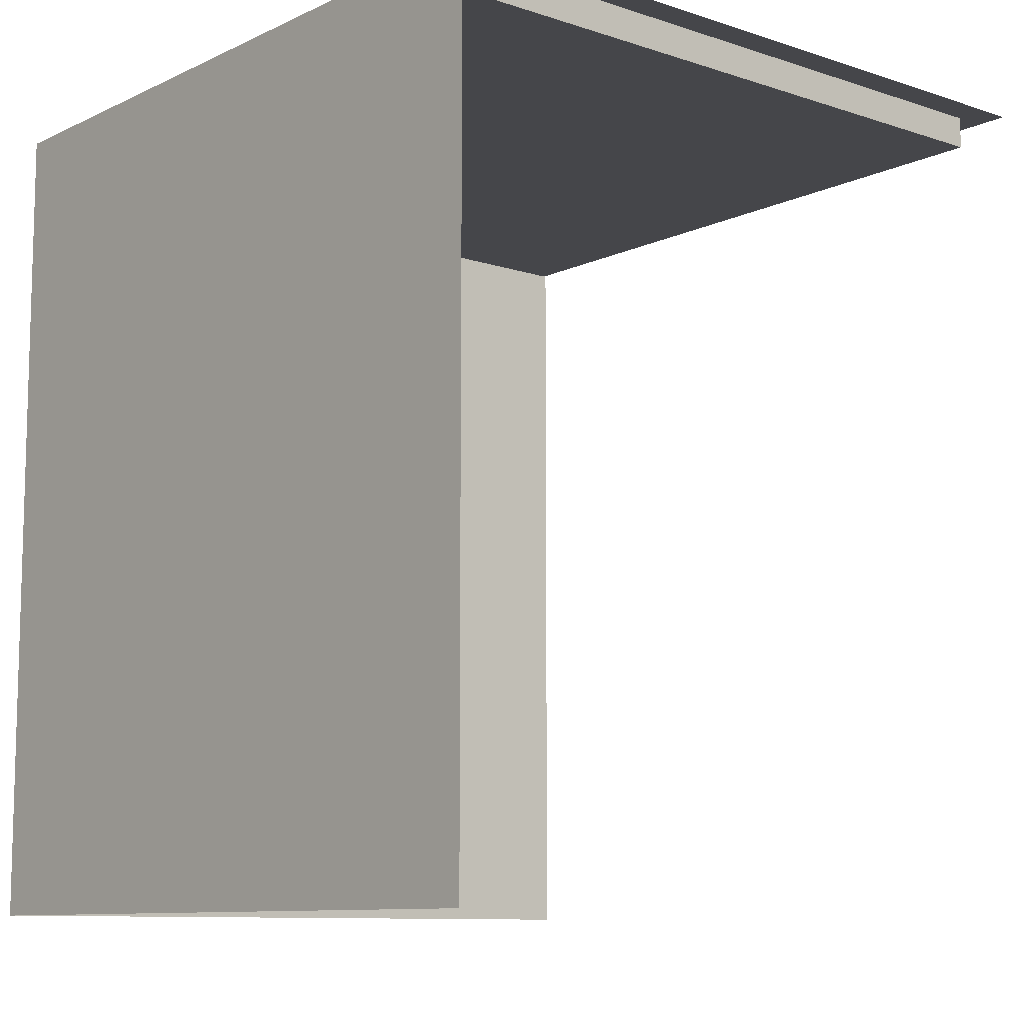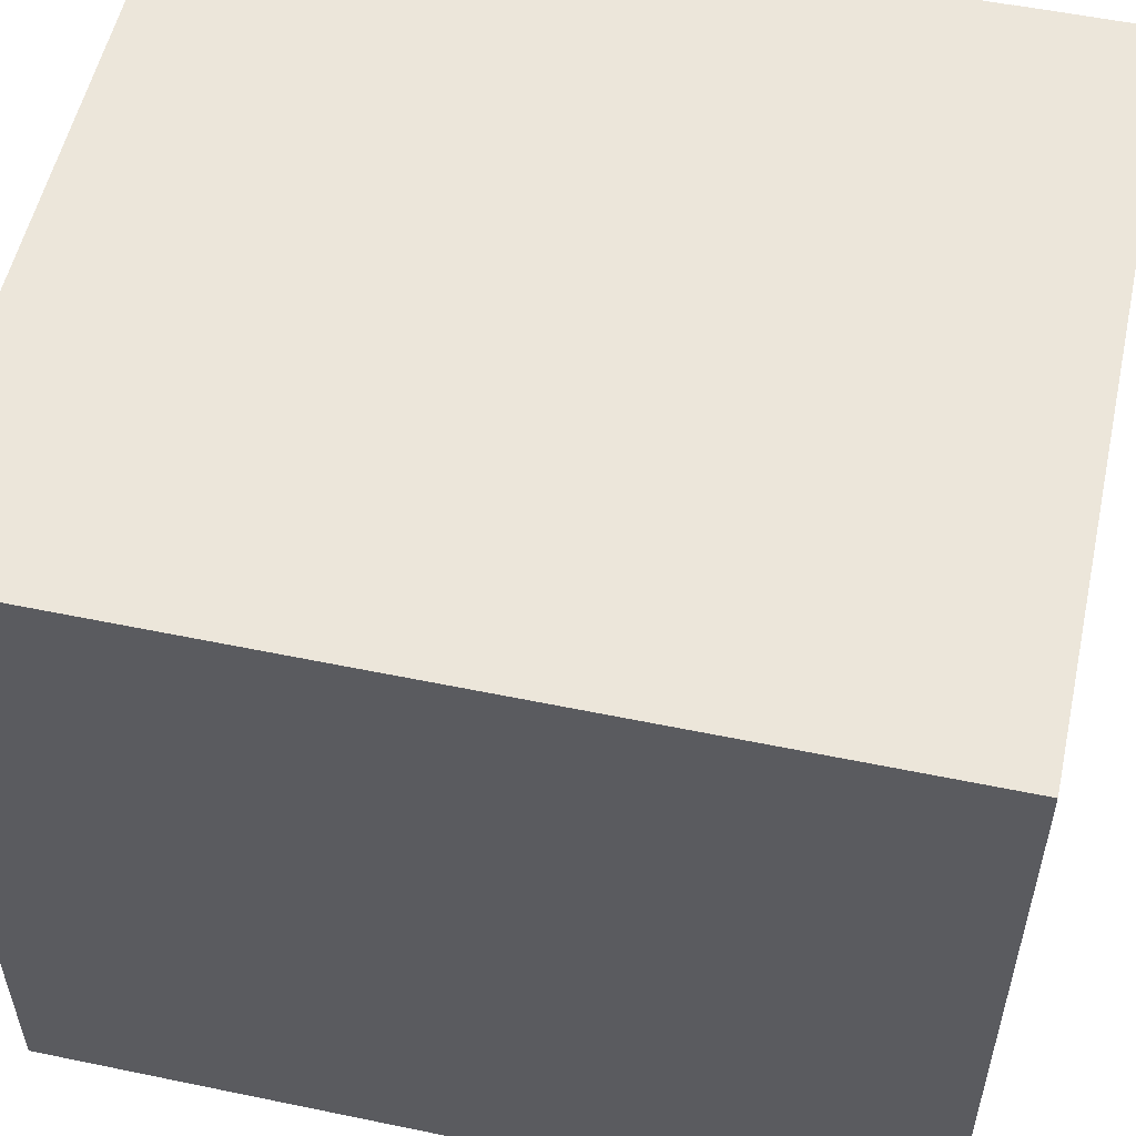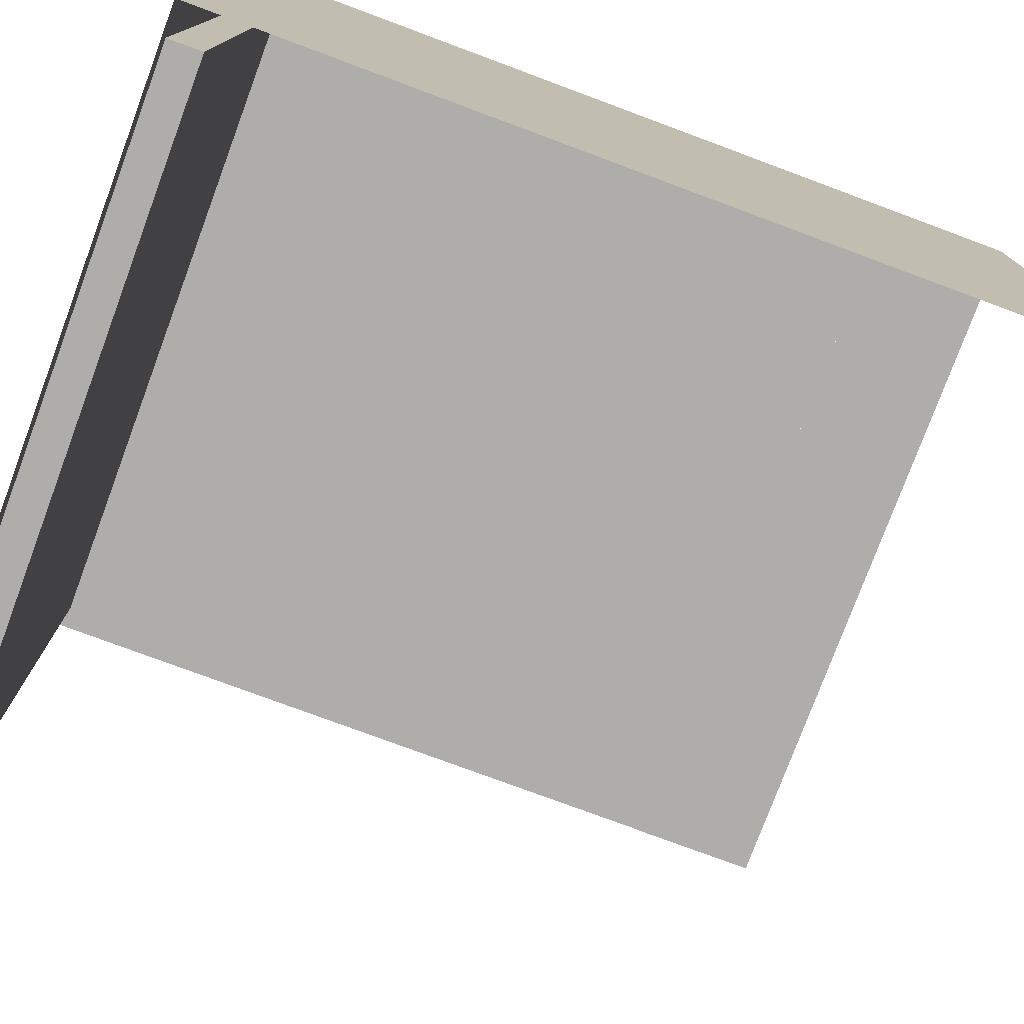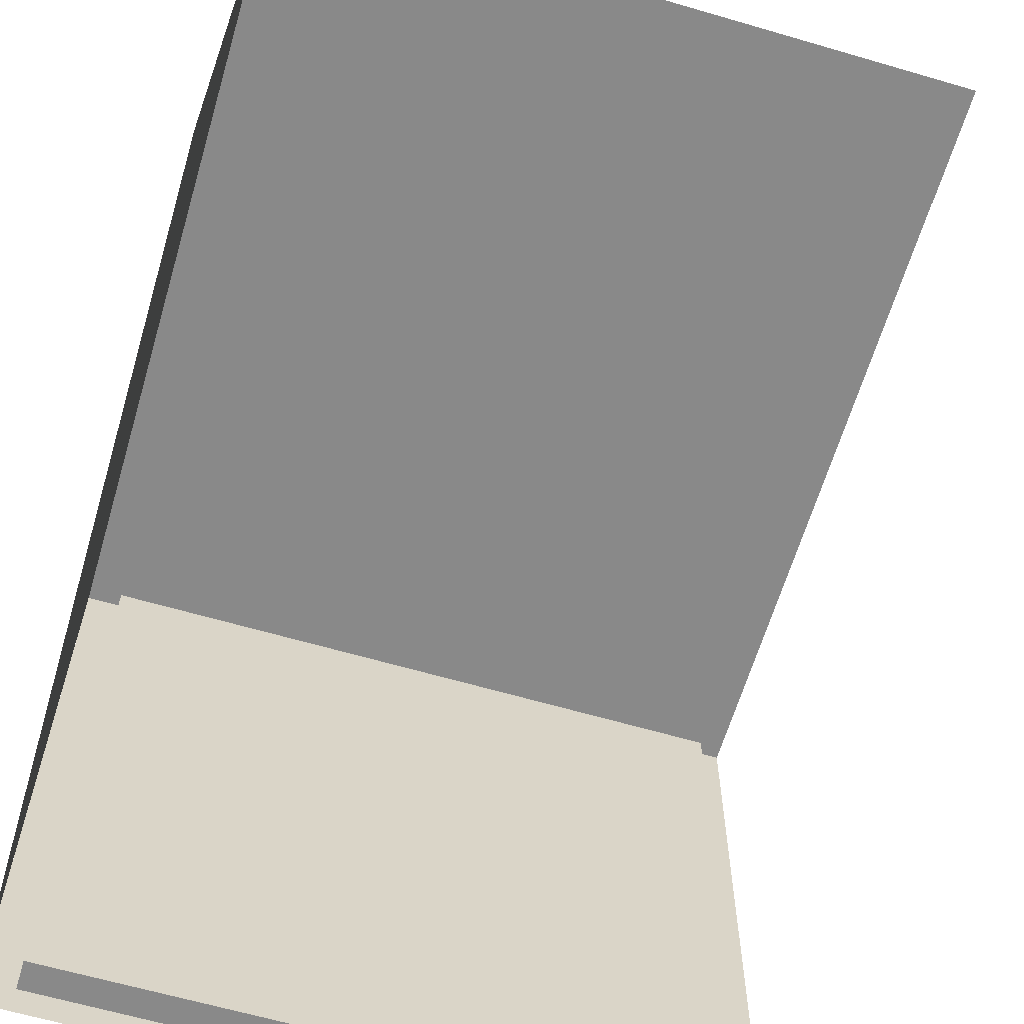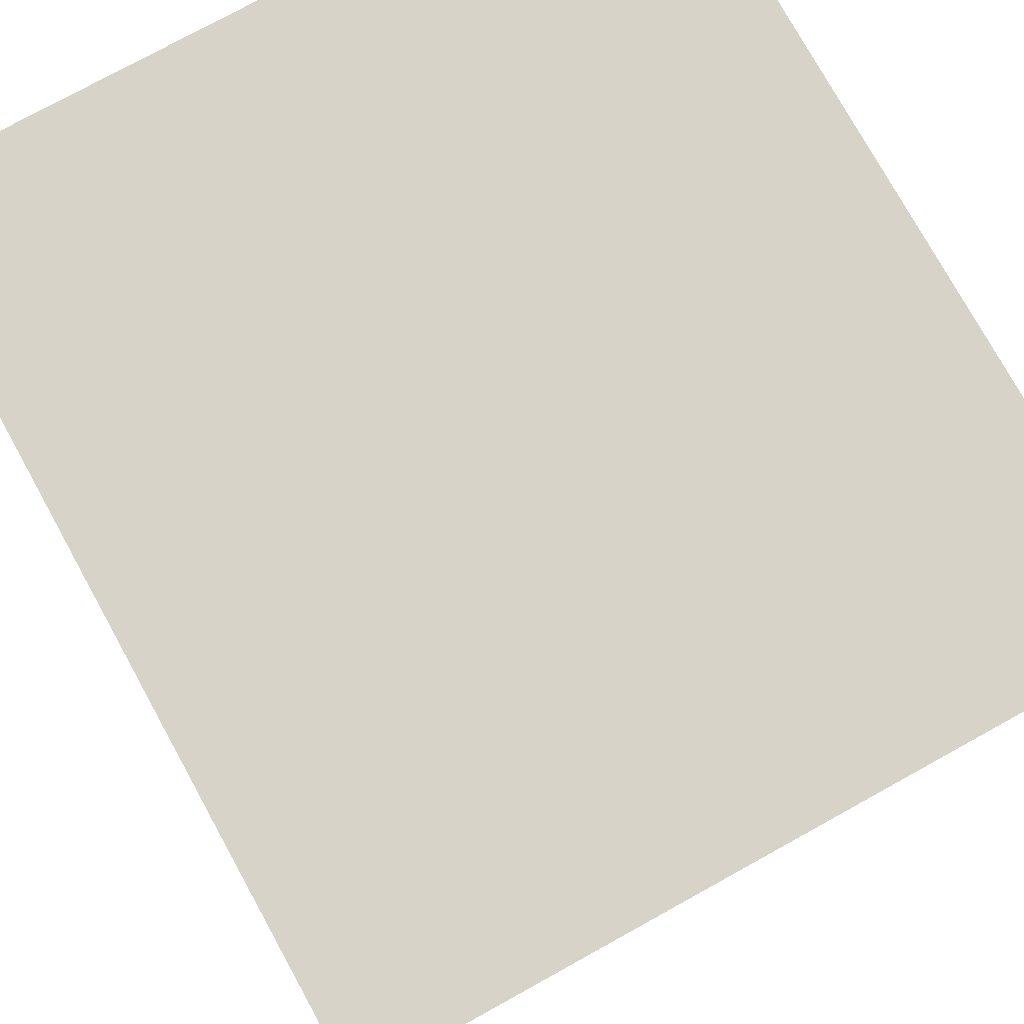
<metadata>
{"format":"obj","ext":"obj","renderer":"f3d","projection":"perspective","resolution":1024,"background":"white","views":[{"elev":-9.9,"azim":49.8,"up":"+Y"},{"elev":54.6,"azim":-77.6,"up":"+Z"},{"elev":-77.3,"azim":-110.4,"up":"+Z"},{"elev":-63.1,"azim":-16.5,"up":"+Z"},{"elev":76.5,"azim":-28.9,"up":"+Z"}]}
</metadata>
<code>
o ShortBuilding2
g Windows
v 26.89 46.22 -10.96
v 25.89 46.22 -10.96
v 26.89 48.22 -10.96
v 25.89 48.22 -10.96
v 23.89 46.22 -10.96
v 23.89 48.22 -10.96
v 22.89 46.22 -10.96
v 22.89 48.22 -10.96
v 18.89 46.22 -10.96
v 18.89 48.22 -10.96
v 15.89 46.22 -10.96
v 15.89 48.22 -10.96
v 11.89 46.22 -10.96
v 11.89 48.22 -10.96
v 10.89 46.22 -10.96
v 10.89 48.22 -10.96
v 8.893 46.22 -10.96
v 8.893 48.22 -10.96
v 7.893 46.22 -10.96
v 7.893 48.22 -10.96
v 5.893 46.22 -12.96
v 5.893 48.22 -12.96
v 5.893 46.22 -13.96
v 5.893 48.22 -13.96
v 5.893 46.22 -15.96
v 5.893 48.22 -15.96
v 5.893 46.22 -16.96
v 5.893 48.22 -16.96
v 5.893 46.22 -20.96
v 5.893 48.22 -20.96
v 5.893 46.22 -23.96
v 5.893 48.22 -23.96
v 5.893 46.22 -27.96
v 5.893 48.22 -27.96
v 5.893 46.22 -28.96
v 5.893 48.22 -28.96
v 5.893 46.22 -30.96
v 5.893 48.22 -30.96
v 5.893 46.22 -31.96
v 5.893 48.22 -31.96
v 22.89 51.22 -10.96
v 23.89 51.22 -10.96
v 22.89 53.22 -10.96
v 23.89 53.22 -10.96
v 15.89 51.22 -10.96
v 18.89 51.22 -10.96
v 15.89 53.22 -10.96
v 18.89 53.22 -10.96
v 25.89 51.22 -10.96
v 26.89 51.22 -10.96
v 25.89 53.22 -10.96
v 26.89 53.22 -10.96
v 10.89 51.22 -10.96
v 11.89 51.22 -10.96
v 10.89 53.22 -10.96
v 11.89 53.22 -10.96
v 7.893 51.22 -10.96
v 8.893 51.22 -10.96
v 7.893 53.22 -10.96
v 8.893 53.22 -10.96
v 5.893 51.22 -13.96
v 5.893 51.22 -12.96
v 5.893 53.22 -13.96
v 5.893 53.22 -12.96
v 5.893 51.22 -16.96
v 5.893 51.22 -15.96
v 5.893 53.22 -16.96
v 5.893 53.22 -15.96
v 5.893 51.22 -23.96
v 5.893 51.22 -20.96
v 5.893 53.22 -23.96
v 5.893 53.22 -20.96
v 5.893 51.22 -28.96
v 5.893 51.22 -27.96
v 5.893 53.22 -28.96
v 5.893 53.22 -27.96
v 5.893 51.22 -31.96
v 5.893 51.22 -30.96
v 5.893 53.22 -31.96
v 5.893 53.22 -30.96
v 22.89 56.22 -10.96
v 23.89 56.22 -10.96
v 22.89 58.22 -10.96
v 23.89 58.22 -10.96
v 15.89 56.22 -10.96
v 18.89 56.22 -10.96
v 15.89 58.22 -10.96
v 18.89 58.22 -10.96
v 25.89 56.22 -10.96
v 26.89 56.22 -10.96
v 25.89 58.22 -10.96
v 26.89 58.22 -10.96
v 10.89 56.22 -10.96
v 11.89 56.22 -10.96
v 10.89 58.22 -10.96
v 11.89 58.22 -10.96
v 7.893 56.22 -10.96
v 8.893 56.22 -10.96
v 7.893 58.22 -10.96
v 8.893 58.22 -10.96
v 5.893 56.22 -13.96
v 5.893 56.22 -12.96
v 5.893 58.22 -13.96
v 5.893 58.22 -12.96
v 5.893 56.22 -16.96
v 5.893 56.22 -15.96
v 5.893 58.22 -16.96
v 5.893 58.22 -15.96
v 5.893 56.22 -23.96
v 5.893 56.22 -20.96
v 5.893 58.22 -23.96
v 5.893 58.22 -20.96
v 5.893 56.22 -28.96
v 5.893 56.22 -27.96
v 5.893 58.22 -28.96
v 5.893 58.22 -27.96
v 5.893 56.22 -31.96
v 5.893 56.22 -30.96
v 5.893 58.22 -31.96
v 5.893 58.22 -30.96
v 22.89 61.22 -10.96
v 23.89 61.22 -10.96
v 22.89 63.22 -10.96
v 23.89 63.22 -10.96
v 15.89 61.22 -10.96
v 18.89 61.22 -10.96
v 15.89 63.22 -10.96
v 18.89 63.22 -10.96
v 25.89 61.22 -10.96
v 26.89 61.22 -10.96
v 25.89 63.22 -10.96
v 26.89 63.22 -10.96
v 10.89 61.22 -10.96
v 11.89 61.22 -10.96
v 10.89 63.22 -10.96
v 11.89 63.22 -10.96
v 7.893 61.22 -10.96
v 8.893 61.22 -10.96
v 7.893 63.22 -10.96
v 8.893 63.22 -10.96
v 5.893 61.22 -13.96
v 5.893 61.22 -12.96
v 5.893 63.22 -13.96
v 5.893 63.22 -12.96
v 5.893 61.22 -16.96
v 5.893 61.22 -15.96
v 5.893 63.22 -16.96
v 5.893 63.22 -15.96
v 5.893 61.22 -23.96
v 5.893 61.22 -20.96
v 5.893 63.22 -23.96
v 5.893 63.22 -20.96
v 5.893 61.22 -28.96
v 5.893 61.22 -27.96
v 5.893 63.22 -28.96
v 5.893 63.22 -27.96
v 5.893 61.22 -31.96
v 5.893 61.22 -30.96
v 5.893 63.22 -31.96
v 5.893 63.22 -30.96
g Windows
f 3 4 2 1
f 8 7 5 6
f 12 11 9 10
f 16 15 13 14
f 20 19 17 18
f 24 23 21 22
f 28 27 25 26
f 32 31 29 30
f 36 35 33 34
f 40 39 37 38
f 44 43 41 42
f 48 47 45 46
f 52 51 49 50
f 56 55 53 54
f 60 59 57 58
f 64 63 61 62
f 68 67 65 66
f 72 71 69 70
f 76 75 73 74
f 80 79 77 78
f 84 83 81 82
f 88 87 85 86
f 92 91 89 90
f 96 95 93 94
f 100 99 97 98
f 104 103 101 102
f 108 107 105 106
f 112 111 109 110
f 116 115 113 114
f 120 119 117 118
f 124 123 121 122
f 128 127 125 126
f 132 131 129 130
f 136 135 133 134
f 140 139 137 138
f 144 143 141 142
f 148 147 145 146
f 152 151 149 150
f 156 155 153 154
f 160 159 157 158
g Structure
v 28.97 39.22 -10.97
v 27.97 39.22 -10.97
v 28.97 43.22 -10.97
v 27.97 43.22 -10.97
v 21.97 39.22 -10.97
v 21.97 43.22 -10.97
v 19.97 39.22 -10.97
v 19.97 43.22 -10.97
v 14.97 39.22 -10.97
v 14.97 43.22 -10.97
v 12.97 39.22 -10.97
v 12.97 43.22 -10.97
v 6.958 39.22 -10.97
v 6.958 43.22 -10.97
v 5.893 39.22 -10.97
v 5.893 43.22 -10.97
v 5.893 39.22 -10.97
v 5.893 43.22 -10.97
v 5.893 39.22 -11.97
v 5.893 43.22 -11.97
v 5.893 39.22 -17.97
v 5.893 43.22 -17.97
v 5.893 39.22 -19.97
v 5.893 43.22 -19.97
v 5.893 39.22 -24.97
v 5.893 43.22 -24.97
v 5.893 39.22 -26.97
v 5.893 43.22 -26.97
v 5.893 39.22 -32.97
v 5.893 43.22 -32.97
v 5.893 39.22 -33.97
v 5.893 43.22 -33.97
v 5.893 43.22 -26.97
v 5.893 39.22 -26.97
v 5.893 39.22 -27.97
v 5.893 42.22 -27.97
v 5.893 43.22 -27.97
v 5.893 43.22 -27.97
v 5.893 42.22 -27.97
v 5.893 42.22 -31.97
v 5.893 43.22 -31.97
v 5.893 42.22 -27.97
v 5.893 39.22 -27.97
v 5.893 39.22 -31.97
v 5.893 42.22 -31.97
v 5.893 43.22 -31.97
v 5.893 42.22 -31.97
v 5.893 39.22 -31.97
v 5.893 39.22 -32.97
v 5.893 43.22 -32.97
v 5.893 43.22 -19.97
v 5.893 39.22 -19.97
v 5.893 39.22 -21.97
v 5.893 41.22 -21.97
v 5.893 43.22 -21.97
v 5.893 43.22 -21.97
v 5.893 41.22 -21.97
v 5.893 41.22 -22.97
v 5.893 43.22 -22.97
v 5.893 41.22 -21.97
v 5.893 39.22 -21.97
v 5.893 39.22 -22.97
v 5.893 41.22 -22.97
v 5.893 43.22 -22.97
v 5.893 41.22 -22.97
v 5.893 39.22 -22.97
v 5.893 39.22 -24.97
v 5.893 43.22 -24.97
v 5.893 43.22 -11.97
v 5.893 39.22 -11.97
v 5.893 39.22 -12.97
v 5.893 42.22 -12.97
v 5.893 43.22 -12.97
v 5.893 43.22 -12.97
v 5.893 42.22 -12.97
v 5.893 42.22 -16.97
v 5.893 43.22 -16.97
v 5.893 42.22 -12.97
v 5.893 39.22 -12.97
v 5.893 39.22 -16.97
v 5.893 42.22 -16.97
v 5.893 43.22 -16.97
v 5.893 42.22 -16.97
v 5.893 39.22 -16.97
v 5.893 39.22 -17.97
v 5.893 43.22 -17.97
v 12.97 43.22 -10.97
v 12.97 39.22 -10.97
v 11.97 39.22 -10.97
v 11.97 42.22 -10.97
v 11.97 43.22 -10.97
v 11.97 43.22 -10.97
v 11.97 42.22 -10.97
v 7.97 42.22 -10.97
v 7.97 43.22 -10.97
v 11.97 42.22 -10.97
v 11.97 39.22 -10.97
v 7.97 39.22 -10.97
v 7.97 42.22 -10.97
v 7.97 43.22 -10.97
v 7.97 42.22 -10.97
v 7.97 39.22 -10.97
v 6.958 39.22 -10.97
v 6.958 43.22 -10.97
v 27.97 43.22 -10.97
v 27.97 39.22 -10.97
v 26.97 39.22 -10.97
v 26.97 42.22 -10.97
v 26.97 43.22 -10.97
v 26.97 43.22 -10.97
v 26.97 42.22 -10.97
v 22.97 42.22 -10.97
v 22.97 43.22 -10.97
v 26.97 42.22 -10.97
v 26.97 39.22 -10.97
v 22.97 39.22 -10.97
v 22.97 42.22 -10.97
v 22.97 43.22 -10.97
v 22.97 42.22 -10.97
v 22.97 39.22 -10.97
v 21.97 39.22 -10.97
v 21.97 43.22 -10.97
v 19.97 43.22 -10.97
v 19.97 39.22 -10.97
v 17.97 39.22 -10.97
v 17.97 41.22 -10.97
v 17.97 43.22 -10.97
v 17.97 43.22 -10.97
v 17.97 41.22 -10.97
v 16.97 41.22 -10.97
v 16.97 43.22 -10.97
v 17.97 41.22 -10.97
v 17.97 39.22 -10.97
v 16.97 39.22 -10.97
v 16.97 41.22 -10.97
v 16.97 43.22 -10.97
v 16.97 41.22 -10.97
v 16.97 39.22 -10.97
v 14.97 39.22 -10.97
v 14.97 43.22 -10.97
v 5.893 43.22 -10.97
v 6.958 43.22 -10.97
v 5.893 65.22 -10.97
v 6.958 65.22 -10.97
v 5.893 43.22 -10.97
v 5.893 65.22 -10.97
v 5.893 43.22 -11.97
v 5.893 65.22 -11.97
v 6.958 65.22 -10.97
v 6.958 43.22 -10.97
v 12.96 65.22 -10.97
v 12.96 43.22 -10.97
v 12.96 65.22 -10.97
v 12.96 43.22 -10.97
v 14.96 65.22 -10.97
v 14.96 43.22 -10.97
v 14.96 65.22 -10.97
v 14.96 43.22 -10.97
v 19.96 65.22 -10.97
v 19.96 43.22 -10.97
v 19.96 65.22 -10.97
v 19.96 43.22 -10.97
v 21.96 65.22 -10.97
v 21.96 43.22 -10.97
v 21.96 65.22 -10.97
v 21.96 43.22 -10.97
v 27.96 65.22 -10.97
v 27.96 43.22 -10.97
v 27.96 65.22 -10.97
v 27.96 43.22 -10.97
v 28.96 65.22 -10.97
v 28.96 43.22 -10.97
v 5.893 43.22 -11.97
v 5.893 65.22 -11.97
v 5.893 43.22 -17.97
v 5.893 65.22 -17.97
v 5.893 43.22 -17.97
v 5.893 65.22 -17.97
v 5.893 43.22 -19.97
v 5.893 65.22 -19.97
v 5.893 43.22 -19.97
v 5.893 65.22 -19.97
v 5.893 43.22 -24.97
v 5.893 65.22 -24.97
v 5.893 43.22 -24.97
v 5.893 65.22 -24.97
v 5.893 43.22 -26.97
v 5.893 65.22 -26.97
v 5.893 43.22 -26.97
v 5.893 65.22 -26.97
v 5.893 43.22 -32.97
v 5.893 65.22 -32.97
v 5.893 43.22 -32.97
v 5.893 65.22 -32.97
v 5.893 43.22 -33.97
v 5.893 65.22 -33.97
v 27.96 65.22 -10.97
v 28.96 65.22 -10.97
v 27.96 65.22 -11.97
v 28.96 65.22 -11.97
v 27.96 65.22 -10.97
v 27.96 65.22 -11.97
v 6.958 65.22 -10.97
v 6.958 65.22 -11.97
v 6.958 65.22 -10.97
v 6.958 65.22 -11.97
v 5.894 65.22 -10.97
v 5.894 65.22 -11.97
v 5.894 65.22 -11.97
v 6.958 65.22 -11.97
v 5.894 65.22 -32.97
v 6.958 65.22 -32.97
v 5.894 65.22 -32.97
v 6.958 65.22 -32.97
v 5.894 65.22 -33.97
v 6.958 65.22 -33.97
v 27.96 65.22 -11.97
v 28.96 65.22 -11.97
v 27.96 65.22 -32.97
v 28.96 65.22 -32.97
v 6.958 65.22 -33.97
v 6.958 65.22 -32.97
v 27.96 65.22 -33.97
v 27.96 65.22 -32.97
v 27.96 65.22 -32.97
v 28.96 65.22 -32.97
v 27.96 65.22 -33.97
v 28.96 65.22 -33.97
v 27.96 65.22 -11.97
v 27.96 65.22 -32.97
v 27.96 64.22 -11.97
v 27.96 64.22 -32.97
v 27.96 65.22 -32.97
v 6.958 65.22 -32.97
v 27.96 64.22 -32.97
v 6.958 64.22 -32.97
v 6.958 65.22 -32.97
v 6.958 65.22 -11.97
v 6.958 64.22 -32.97
v 6.958 64.22 -11.97
v 27.96 64.22 -32.97
v 6.958 64.22 -32.97
v 27.96 64.22 -11.97
v 6.958 64.22 -11.97
g Structure_0
f 163 164 162 161
f 168 167 165 166
f 172 171 169 170
f 176 175 173 174
f 180 179 177 178
f 184 183 181 182
f 188 187 185 186
f 192 191 189 190
f 304 303 301 302
f 308 307 305 306
f 316 315 313 314
f 324 323 321 322
f 332 331 329 330
f 340 339 337 338
f 348 347 345 346
f 356 355 353 354
f 360 359 357 358
f 364 363 361 362
f 368 367 365 366
f 372 371 369 370
f 376 375 373 374
f 380 379 377 378
f 384 383 381 382
f 388 387 385 386
f 392 391 389 390
f 396 395 393 394
f 400 399 397 398
g Structure_1
f 198 201 200 199
f 216 219 218 217
f 234 237 236 235
f 252 255 254 253
f 270 273 272 271
f 288 291 290 289
f 312 311 309 310
f 320 319 317 318
f 328 327 325 326
f 336 335 333 334
f 344 343 341 342
f 352 351 349 350
g Structure_2
f 202 205 204 203
f 238 241 240 239
f 256 259 258 257
f 274 277 276 275
g Structure_3
f 220 223 222 221
f 292 295 294 293
g Structure_4
f 404 403 401 402
g Structure_5
f 196 195 194
f 193 196 194
f 193 197 196
f 209 208 207
f 210 209 207
f 210 207 206
f 214 213 212
f 211 214 212
f 211 215 214
f 227 226 225
f 228 227 225
f 228 225 224
f 232 231 230
f 229 232 230
f 229 233 232
f 245 244 243
f 246 245 243
f 246 243 242
f 250 249 248
f 247 250 248
f 247 251 250
f 263 262 261
f 264 263 261
f 264 261 260
f 268 267 266
f 265 268 266
f 265 269 268
f 281 280 279
f 282 281 279
f 282 279 278
f 286 285 284
f 283 286 284
f 283 287 286
f 299 298 297
f 300 299 297
f 300 297 296

</code>
